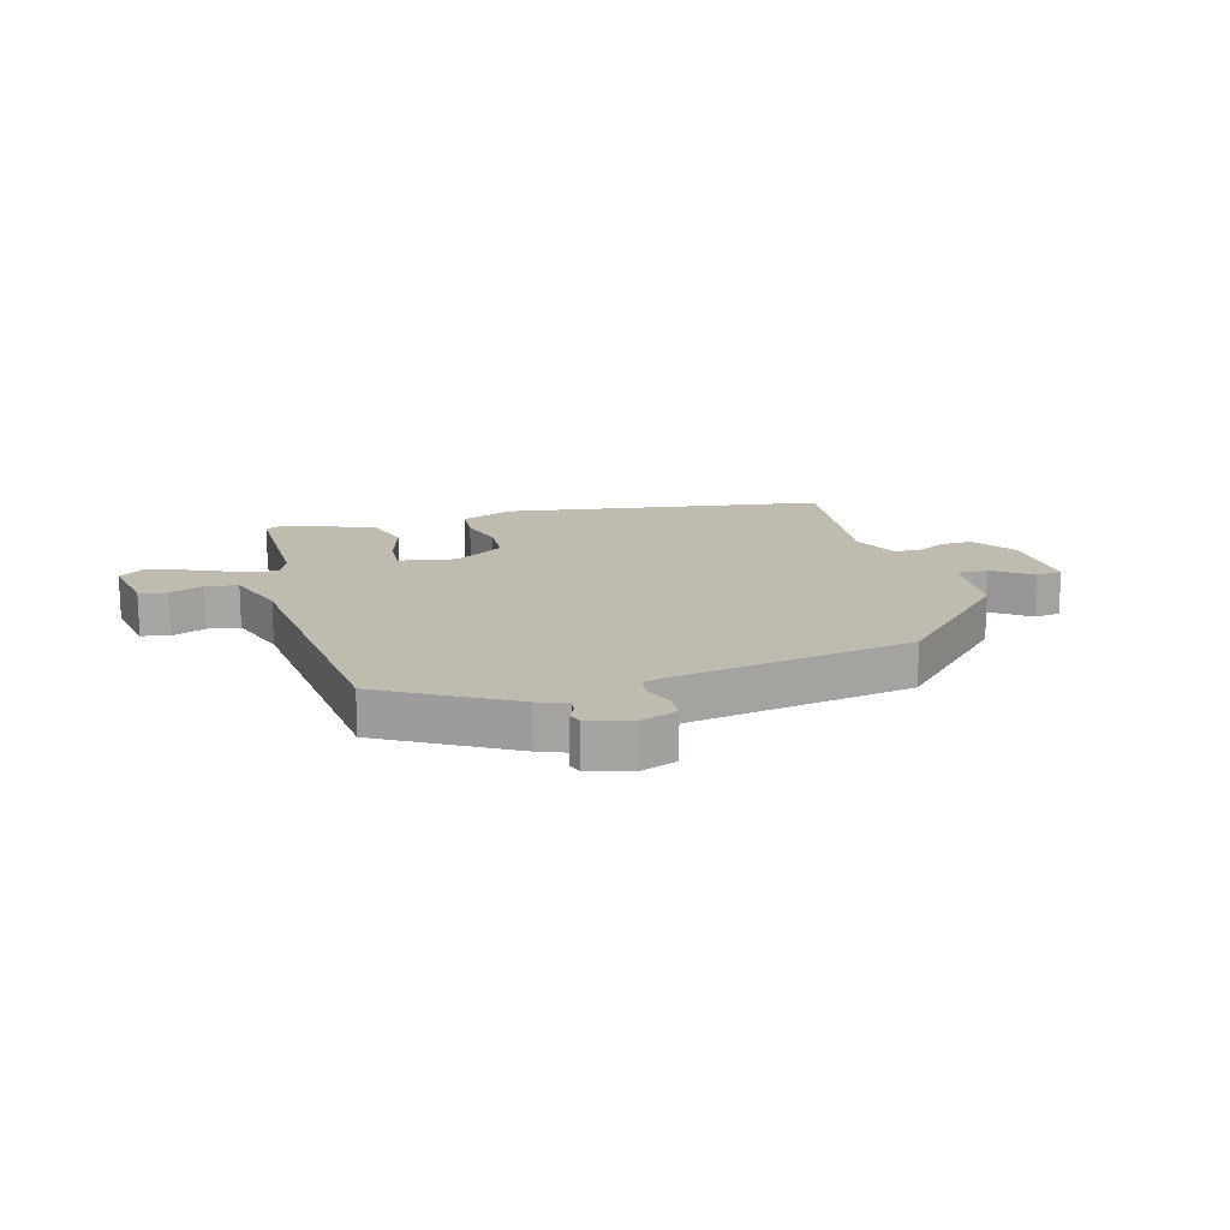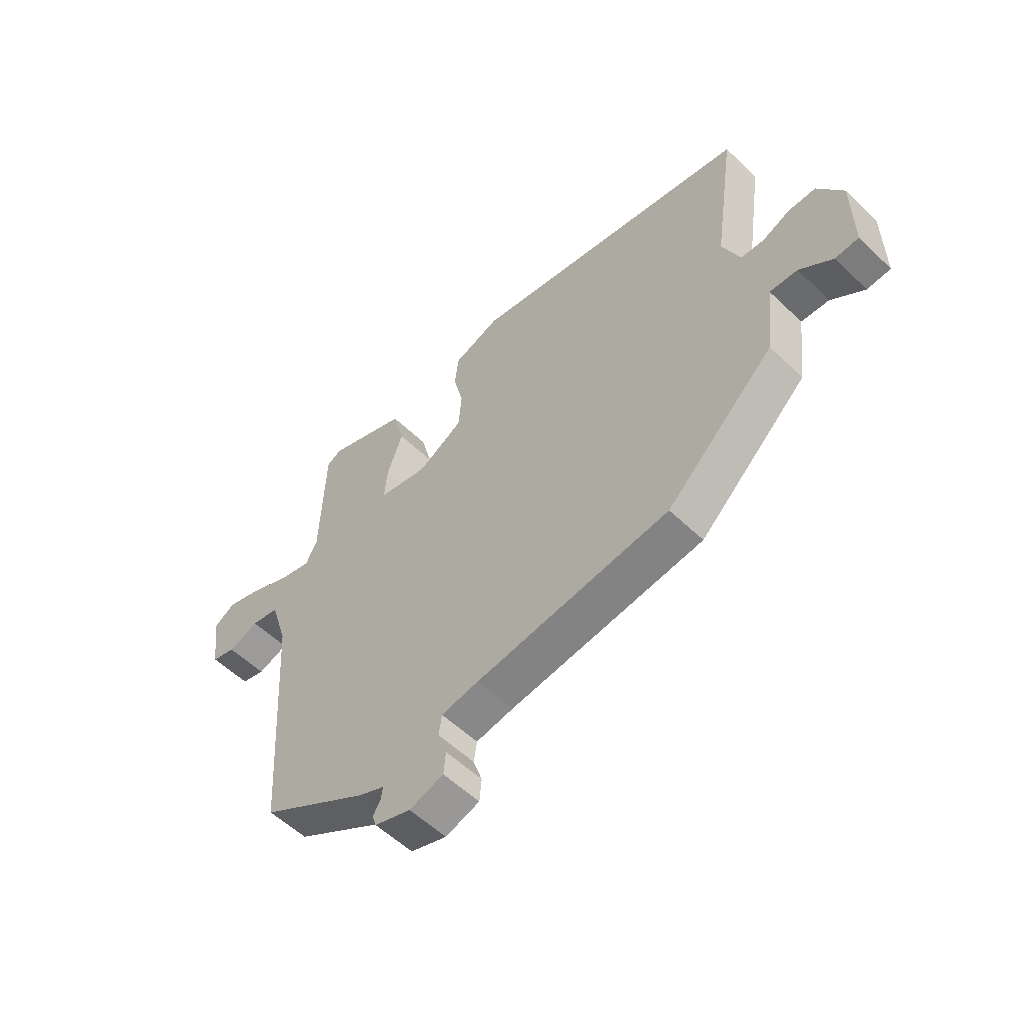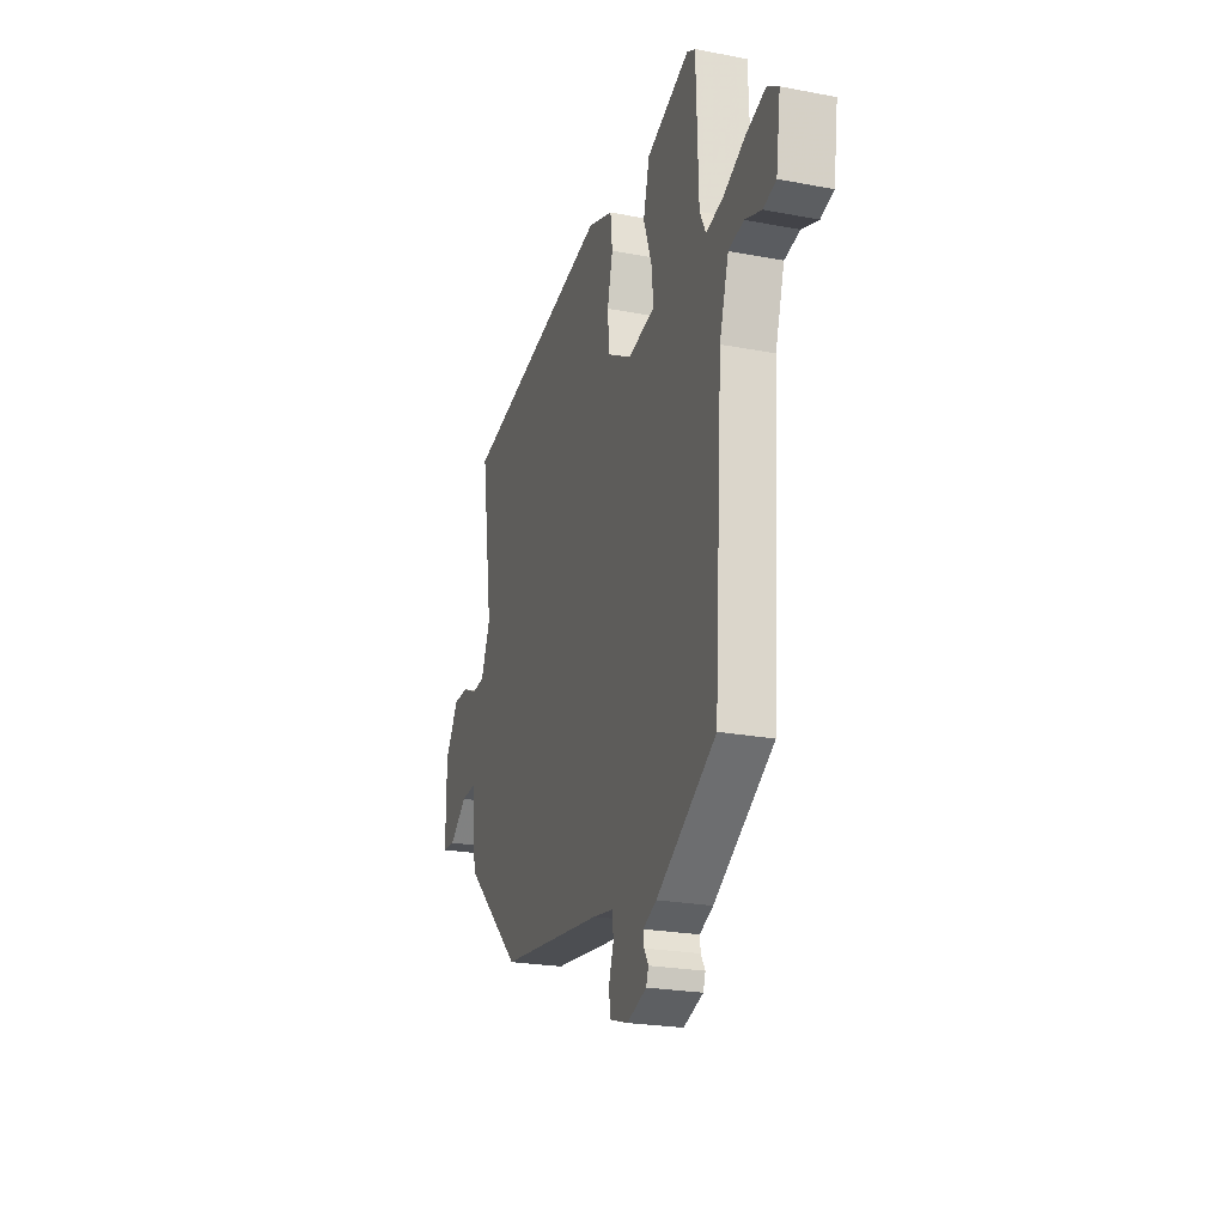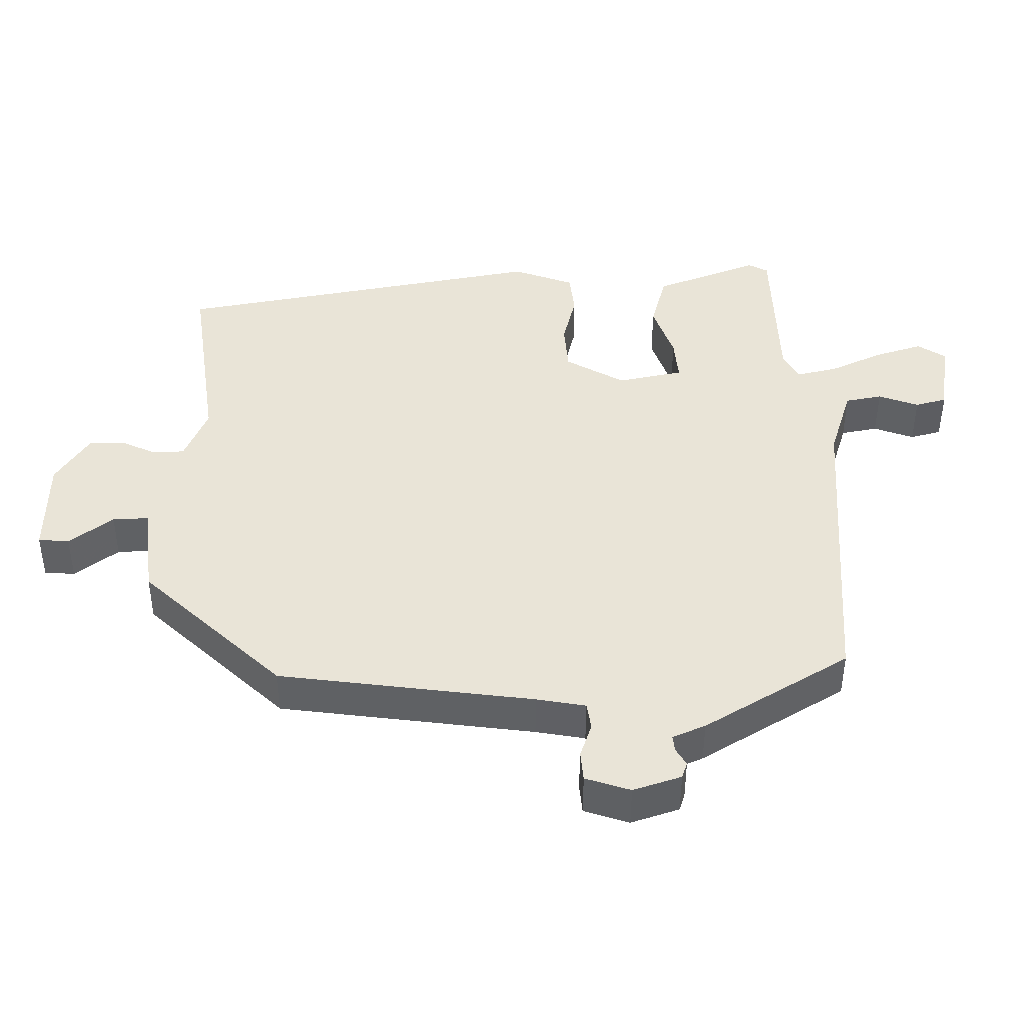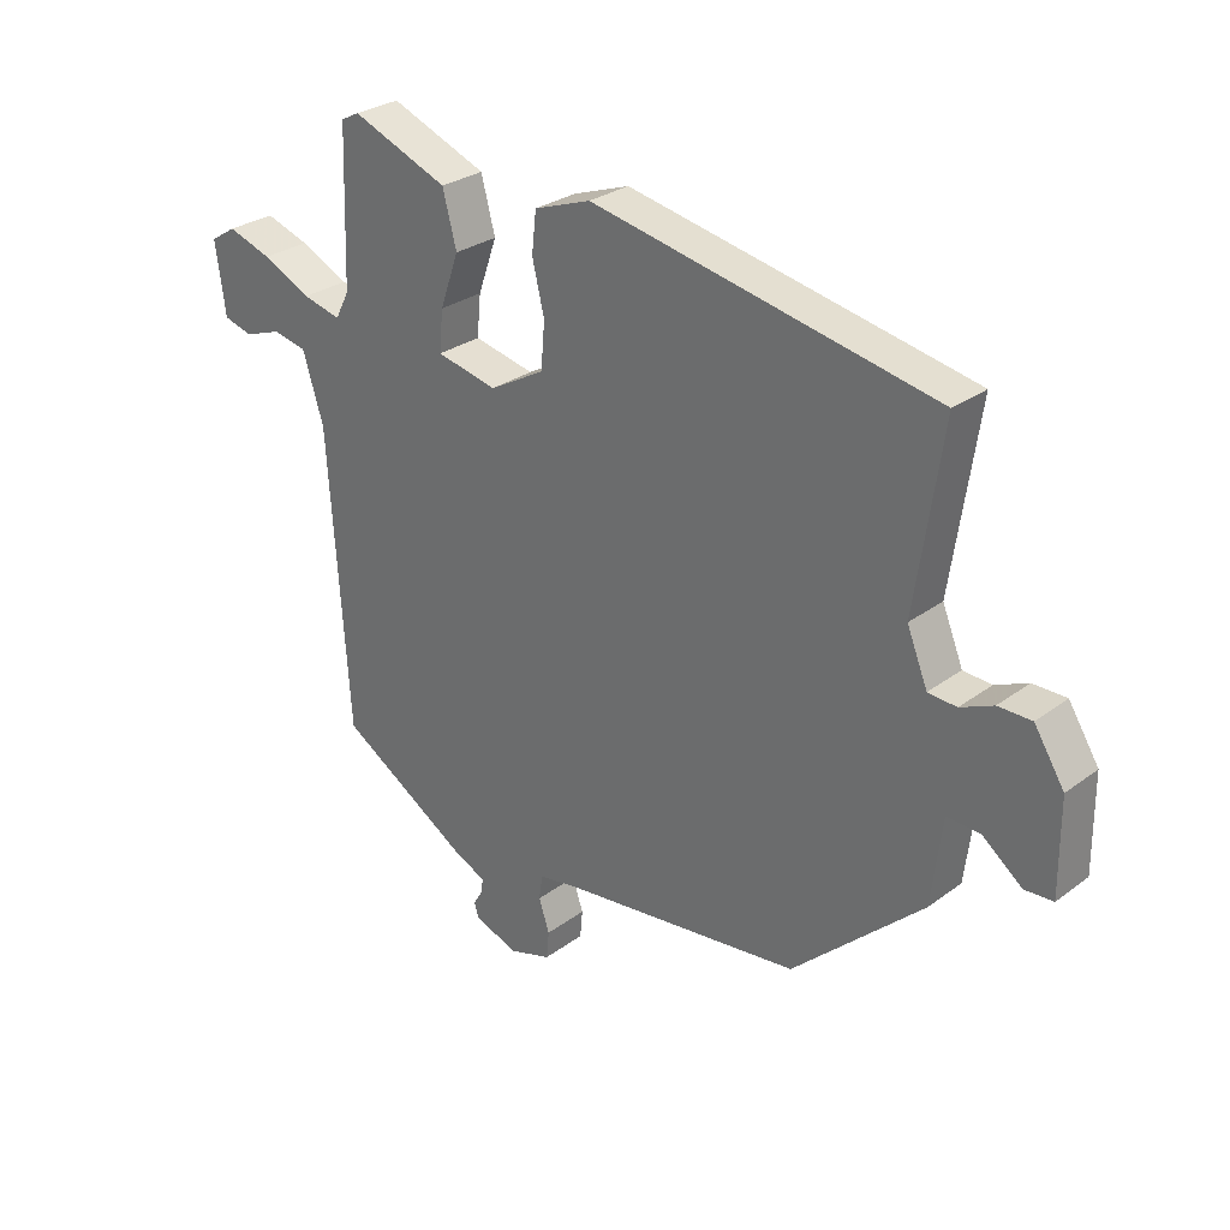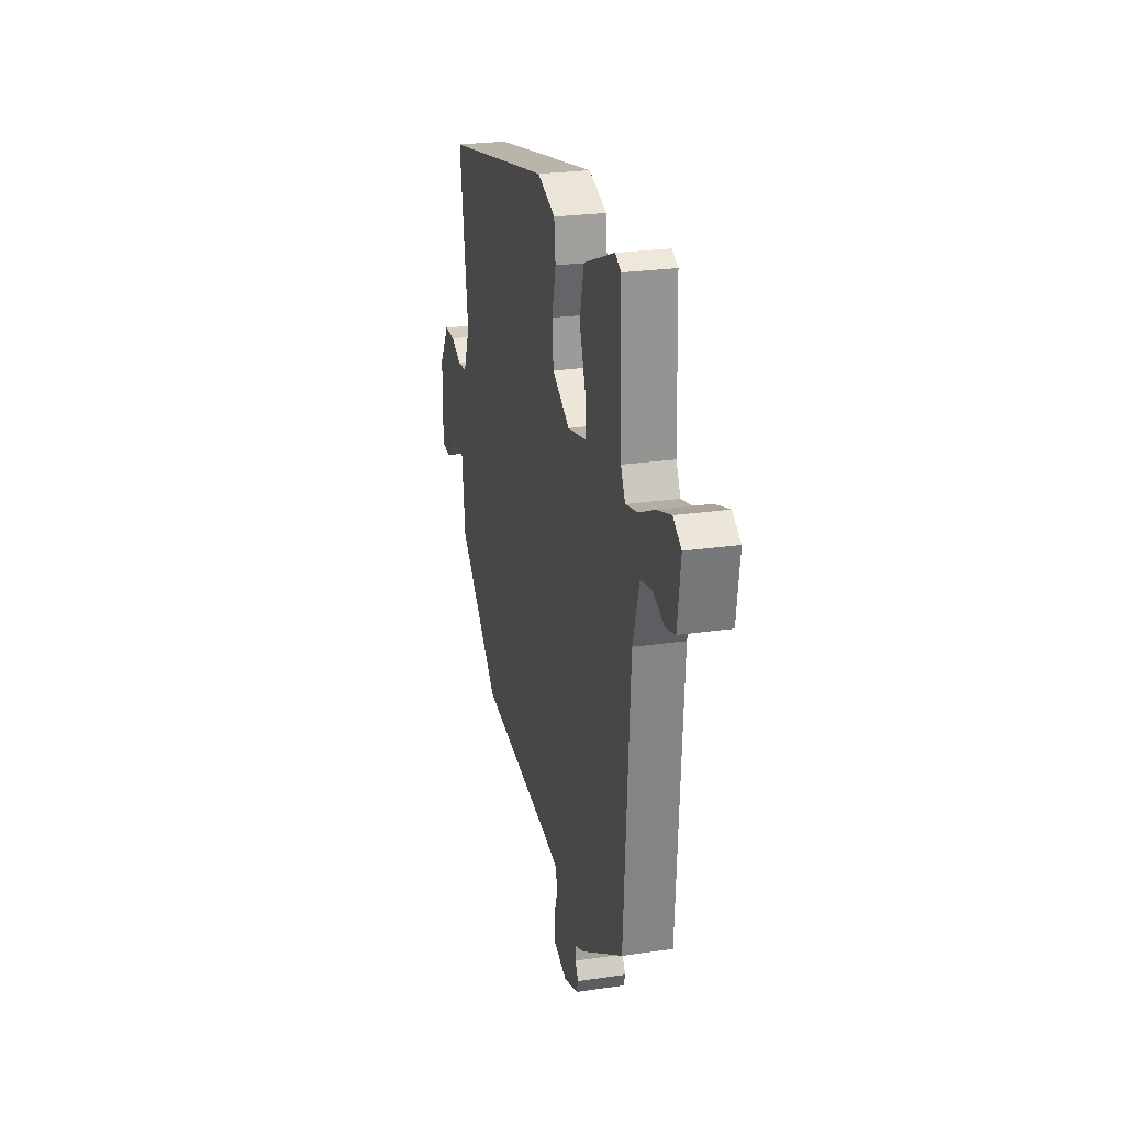
<metadata>
{"format":"obj","ext":"obj","renderer":"f3d","projection":"perspective","resolution":1024,"background":"white","views":[{"elev":16.1,"azim":161.9,"up":"+Y"},{"elev":-55.8,"azim":-135.1,"up":"+Z"},{"elev":-23.4,"azim":72.1,"up":"+Z"},{"elev":-47.0,"azim":-0.1,"up":"+Z"},{"elev":28.6,"azim":-137.8,"up":"+Z"},{"elev":25.0,"azim":76.6,"up":"+Z"}]}
</metadata>
<code>
v -0.331 0.07 -0.455
v -0.538 0.07 -0.262
v -0.555 0.07 -0.123
v -0.608 0.07 -0.126
v -0.671 0.07 -0.175
v -0.716 0.07 -0.172
v -0.715 0.07 -0.023
v -0.667 0.07 0.053
v -0.614 0.07 0.053
v -0.562 0.07 0.03
v -0.517 0.07 0.033
v -0.484 0.07 0.114
v -0.526 0.07 0.4
v 0.018 0.07 0.508
v 0.108 0.07 0.476
v 0.115 0.07 0.412
v 0.096 0.07 0.333
v 0.102 0.07 0.26
v 0.189 0.07 0.211
v 0.285 0.07 0.232
v 0.279 0.07 0.297
v 0.249 0.07 0.382
v 0.271 0.07 0.466
v 0.424 0.07 0.527
v 0.453 0.07 0.512
v 0.461 0.07 0.27
v 0.483 0.07 0.227
v 0.544 0.07 0.242
v 0.621 0.07 0.279
v 0.691 0.07 0.302
v 0.732 0.07 0.276
v 0.716 0.07 0.163
v 0.67 0.07 0.15
v 0.611 0.07 0.171
v 0.557 0.07 0.16
v 0.524 0.07 0.053
v 0.493 0.07 -0.419
v 0.281 0.07 -0.55
v 0.233 0.07 -0.571
v 0.236 0.07 -0.595
v 0.251 0.07 -0.62
v 0.243 0.07 -0.644
v 0.173 0.07 -0.668
v 0.107 0.07 -0.647
v 0.103 0.07 -0.603
v 0.12 0.07 -0.552
v 0.114 0.07 -0.512
v 0.042 0.07 -0.5
v -0.331 0 -0.455
v -0.538 0 -0.262
v -0.555 0 -0.123
v -0.608 0 -0.126
v -0.671 0 -0.175
v -0.716 0 -0.172
v -0.715 0 -0.023
v -0.667 0 0.053
v -0.614 0 0.053
v -0.562 0 0.03
v -0.517 0 0.033
v -0.484 0 0.114
v -0.526 0 0.4
v 0.018 0 0.508
v 0.108 0 0.476
v 0.115 0 0.412
v 0.096 0 0.333
v 0.102 0 0.26
v 0.189 0 0.211
v 0.285 0 0.232
v 0.279 0 0.297
v 0.249 0 0.382
v 0.271 0 0.466
v 0.424 0 0.527
v 0.453 0 0.512
v 0.461 0 0.27
v 0.483 0 0.227
v 0.544 0 0.242
v 0.621 0 0.279
v 0.691 0 0.302
v 0.732 0 0.276
v 0.716 0 0.163
v 0.67 0 0.15
v 0.611 0 0.171
v 0.557 0 0.16
v 0.524 0 0.053
v 0.493 0 -0.419
v 0.281 0 -0.55
v 0.233 0 -0.571
v 0.236 0 -0.595
v 0.251 0 -0.62
v 0.243 0 -0.644
v 0.173 0 -0.668
v 0.107 0 -0.647
v 0.103 0 -0.603
v 0.12 0 -0.552
v 0.114 0 -0.512
v 0.042 0 -0.5
f 43 44 45 46
f 43 46 47
f 40 41 42 43
f 39 40 43 47
f 36 37 38 39
f 35 36 39 47
f 31 32 33 34
f 31 34 35
f 28 29 30 31
f 27 28 31 35
f 23 24 25 26
f 21 22 23 26
f 20 21 26 27
f 19 20 27 35
f 14 15 16 17
f 12 13 14 17
f 11 12 17 18
f 7 8 9 10
f 7 10 11
f 4 5 6 7
f 3 4 7 11
f 48 1 2 3
f 19 35 47 48
f 18 19 48
f 3 11 18 48
f 94 93 92 91
f 95 94 91
f 91 90 89 88
f 95 91 88 87
f 87 86 85 84
f 95 87 84 83
f 82 81 80 79
f 83 82 79
f 79 78 77 76
f 83 79 76 75
f 74 73 72 71
f 74 71 70 69
f 75 74 69 68
f 83 75 68 67
f 65 64 63 62
f 65 62 61 60
f 66 65 60 59
f 58 57 56 55
f 59 58 55
f 55 54 53 52
f 59 55 52 51
f 51 50 49 96
f 96 95 83 67
f 96 67 66
f 96 66 59 51
f 1 49 50 2
f 2 50 51 3
f 3 51 52 4
f 4 52 53 5
f 5 53 54 6
f 6 54 55 7
f 7 55 56 8
f 8 56 57 9
f 9 57 58 10
f 10 58 59 11
f 11 59 60 12
f 12 60 61 13
f 13 61 62 14
f 14 62 63 15
f 15 63 64 16
f 16 64 65 17
f 17 65 66 18
f 18 66 67 19
f 19 67 68 20
f 20 68 69 21
f 21 69 70 22
f 22 70 71 23
f 23 71 72 24
f 24 72 73 25
f 25 73 74 26
f 26 74 75 27
f 27 75 76 28
f 28 76 77 29
f 29 77 78 30
f 30 78 79 31
f 31 79 80 32
f 32 80 81 33
f 33 81 82 34
f 34 82 83 35
f 35 83 84 36
f 36 84 85 37
f 37 85 86 38
f 38 86 87 39
f 39 87 88 40
f 40 88 89 41
f 41 89 90 42
f 42 90 91 43
f 43 91 92 44
f 44 92 93 45
f 45 93 94 46
f 46 94 95 47
f 47 95 96 48
f 48 96 49 1

</code>
